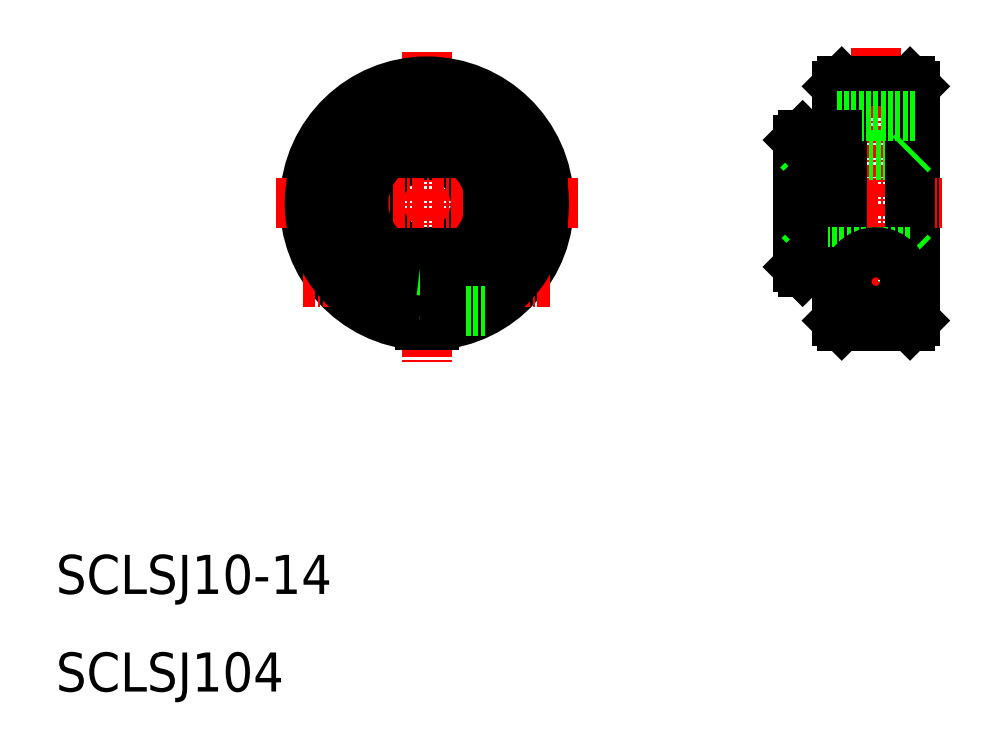
<metadata>
{"format":"dxf","ext":"dxf","renderer":"ezdxf+matplotlib","layout":"modelspace","background":"white","min_lineweight":24,"dpi":150}
</metadata>
<code>
0
SECTION
2
ENTITIES
0
LINE
8
CENTER
10
48
20
75.5
30
0
11
48
21
43.5
31
0
0
LINE
8
0
10
98
20
72
30
0
11
98
21
48
31
0
0
LINE
8
0
10
90
20
72
30
0
11
90
21
48
31
0
0
ARC
8
0
10
48
20
60
30
0
40
5
50
278.6
51
81.37
0
ARC
8
0
10
48
20
60
30
0
40
5
50
98.63
51
261.4
0
ARC
8
0
10
48
20
60
30
0
40
12.5
50
273.4
51
266.6
0
LINE
8
0
10
48.75
20
53.75
30
0
11
52
21
53.75
31
0
0
LINE
8
0
10
48.75
20
50.25
30
0
11
52
21
50.25
31
0
0
LINE
8
CENTER
10
35.32
20
52
30
0
11
60.68
21
52
31
0
0
LINE
8
0
10
47.25
20
55.06
30
0
11
47.25
21
47.52
31
0
0
LINE
8
0
10
48.75
20
55.06
30
0
11
48.75
21
47.52
31
0
0
LINE
8
0
10
39.59
20
50.75
30
0
11
47.25
21
50.75
31
0
0
LINE
8
0
10
39.88
20
50.5
30
0
11
47.25
21
50.5
31
0
0
LINE
8
0
10
37.32
20
53.5
30
0
11
47.25
21
53.5
31
0
0
LINE
8
0
10
37.48
20
53.25
30
0
11
47.25
21
53.25
31
0
0
LINE
8
0
10
52
20
55
30
0
11
52
21
49
31
0
0
LINE
8
0
10
52
20
55
30
0
11
59.46
21
55
31
0
0
CIRCLE
8
0
10
94
20
52
30
0
40
1.75
0
CIRCLE
8
0
10
94
20
52
30
0
40
1.25
0
CIRCLE
8
0
10
94
20
52
30
0
40
1.5
0
LINE
8
CENTER
10
94
20
75.96
30
0
11
94
21
46.29
31
0
0
LINE
8
CENTER
10
89
20
52
30
0
11
100
21
52
31
0
0
LINE
8
0
10
90.5
20
47.5
30
0
11
97.5
21
47.5
31
0
0
LINE
8
0
10
47.25
20
69
30
0
11
47.25
21
64.94
31
0
0
LINE
8
0
10
48.75
20
69
30
0
11
48.75
21
64.94
31
0
0
LINE
8
CENTER
10
32.5
20
60
30
0
11
63.5
21
60
31
0
0
LINE
8
0
10
47.25
20
69
30
0
11
48.75
21
69
31
0
0
LINE
8
CENTER
10
85
20
60
30
0
11
101
21
60
31
0
0
LINE
8
0
10
86.5
20
65
30
0
11
97.5
21
65
31
0
0
LINE
8
0
10
90.5
20
72.5
30
0
11
97.5
21
72.5
31
0
0
LINE
8
0
10
90.5
20
72.5
30
0
11
90
21
72
31
0
0
LINE
8
0
10
90
20
48
30
0
11
90.5
21
47.5
31
0
0
LINE
8
0
10
97.5
20
47.5
30
0
11
98
21
48
31
0
0
LINE
8
0
10
97.5
20
72.5
30
0
11
98
21
72
31
0
0
LINE
8
0
10
90.5
20
72.5
30
0
11
90.5
21
47.5
31
0
0
LINE
8
0
10
97.5
20
72.5
30
0
11
97.5
21
47.5
31
0
0
LINE
8
0
10
97.5
20
65
30
0
11
98
21
65.5
31
0
0
LINE
8
0
10
97.5
20
55
30
0
11
98
21
54.5
31
0
0
LINE
8
0
10
86.5
20
55
30
0
11
97.5
21
55
31
0
0
LINE
8
0
10
90
20
69
30
0
11
98
21
69
31
0
0
ARC
8
0
10
48
20
60
30
0
40
12
50
273.6
51
266.4
0
LINE
8
0
10
86.5
20
67
30
0
11
86.5
21
53
31
0
0
LINE
8
0
10
86
20
66.5
30
0
11
86
21
53.5
31
0
0
LINE
8
0
10
86.5
20
53
30
0
11
90
21
53
31
0
0
LINE
8
0
10
86.5
20
55
30
0
11
86
21
54.5
31
0
0
LINE
8
0
10
86
20
53.5
30
0
11
86.5
21
53
31
0
0
LINE
8
0
10
86
20
65.5
30
0
11
86.5
21
65
31
0
0
LINE
8
0
10
86.5
20
67
30
0
11
90
21
67
31
0
0
LINE
8
0
10
86
20
66.5
30
0
11
86.5
21
67
31
0
0
ARC
8
0
10
48
20
60
30
0
40
7
50
96.15
51
263.8
0
ARC
8
0
10
48
20
60
30
0
40
6.5
50
96.63
51
263.4
0
ARC
8
0
10
48
20
60
30
0
40
6.5
50
276.6
51
83.37
0
ARC
8
0
10
48
20
60
30
0
40
7
50
276.2
51
83.85
0
TEXT
8
0
10
10
20
10
30
0
40
4
1
SCLSJ104
0
TEXT
8
0
10
10
20
20
30
0
40
4
1
SCLSJ10-14
0
LINE
8
0
10
52
20
49
30
0
11
53.94
21
49
31
0
0
CIRCLE
8
0
10
94
20
52
30
0
40
3
0
ENDSEC
0
EOF

</code>
